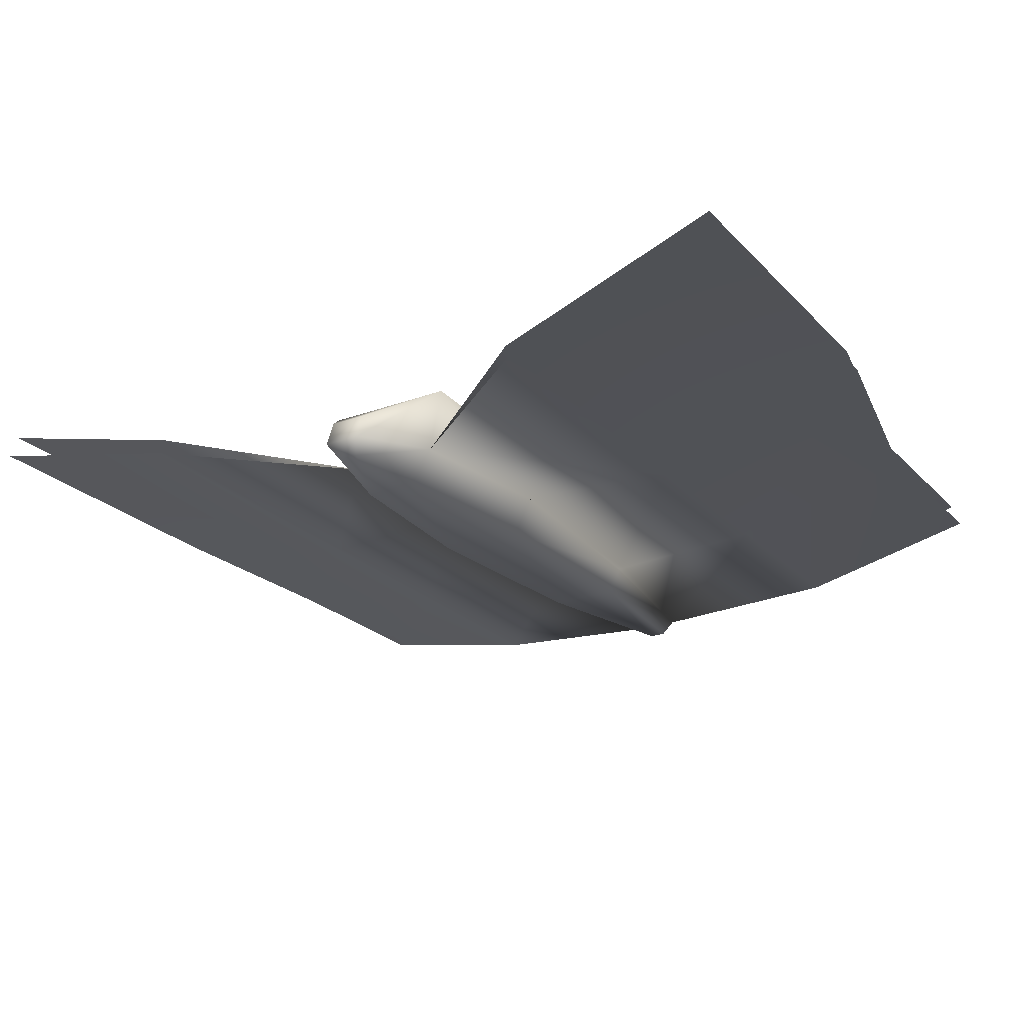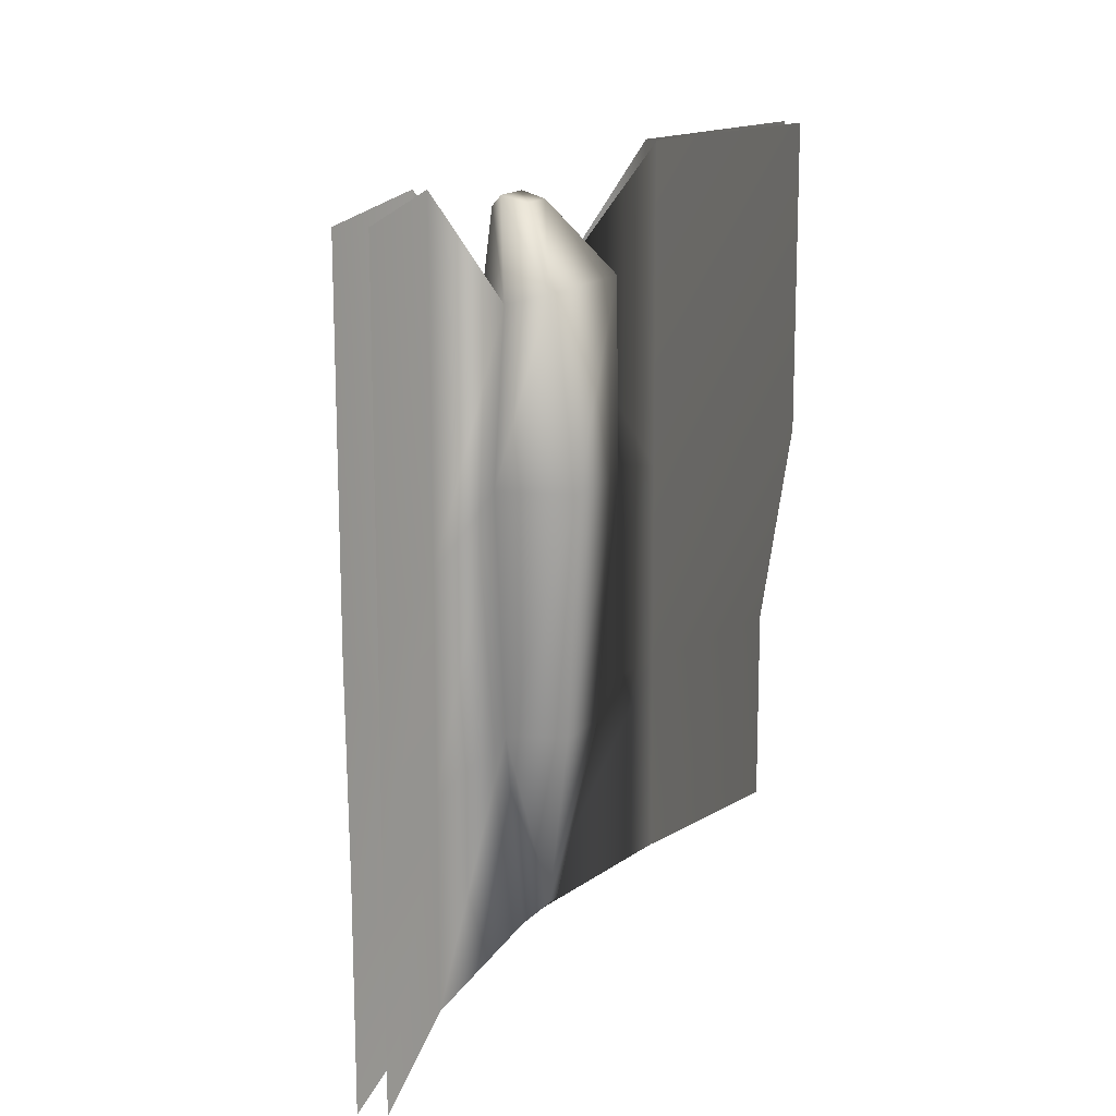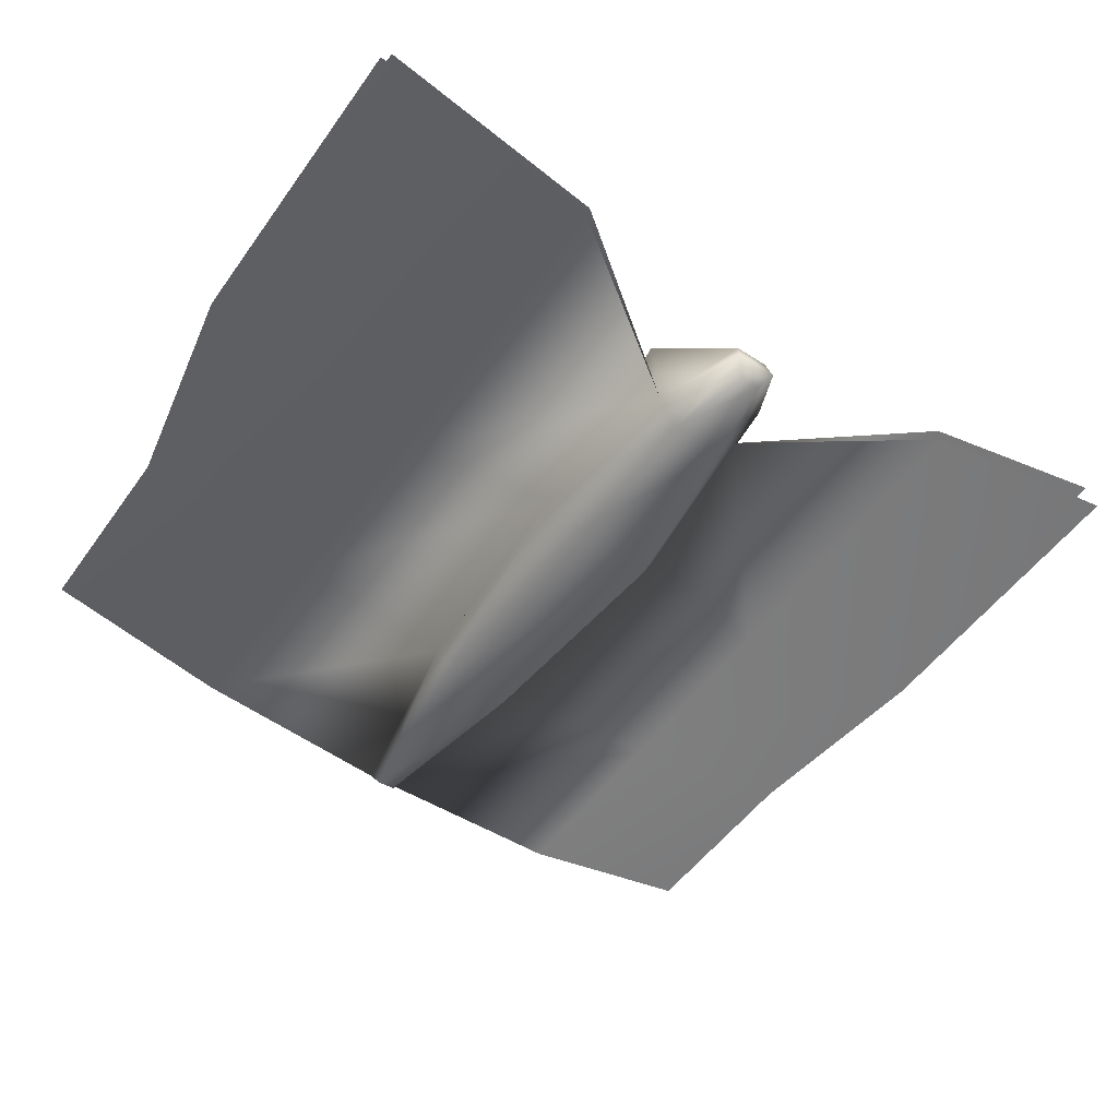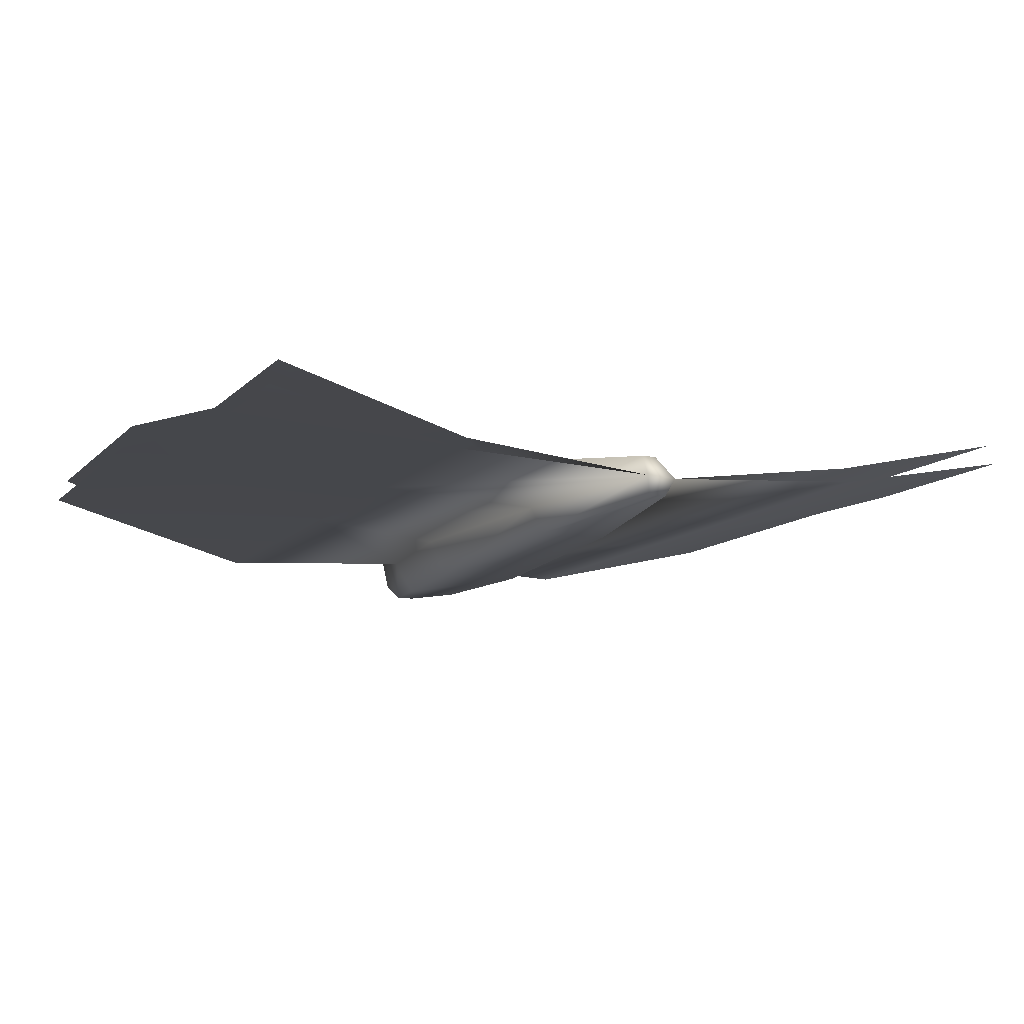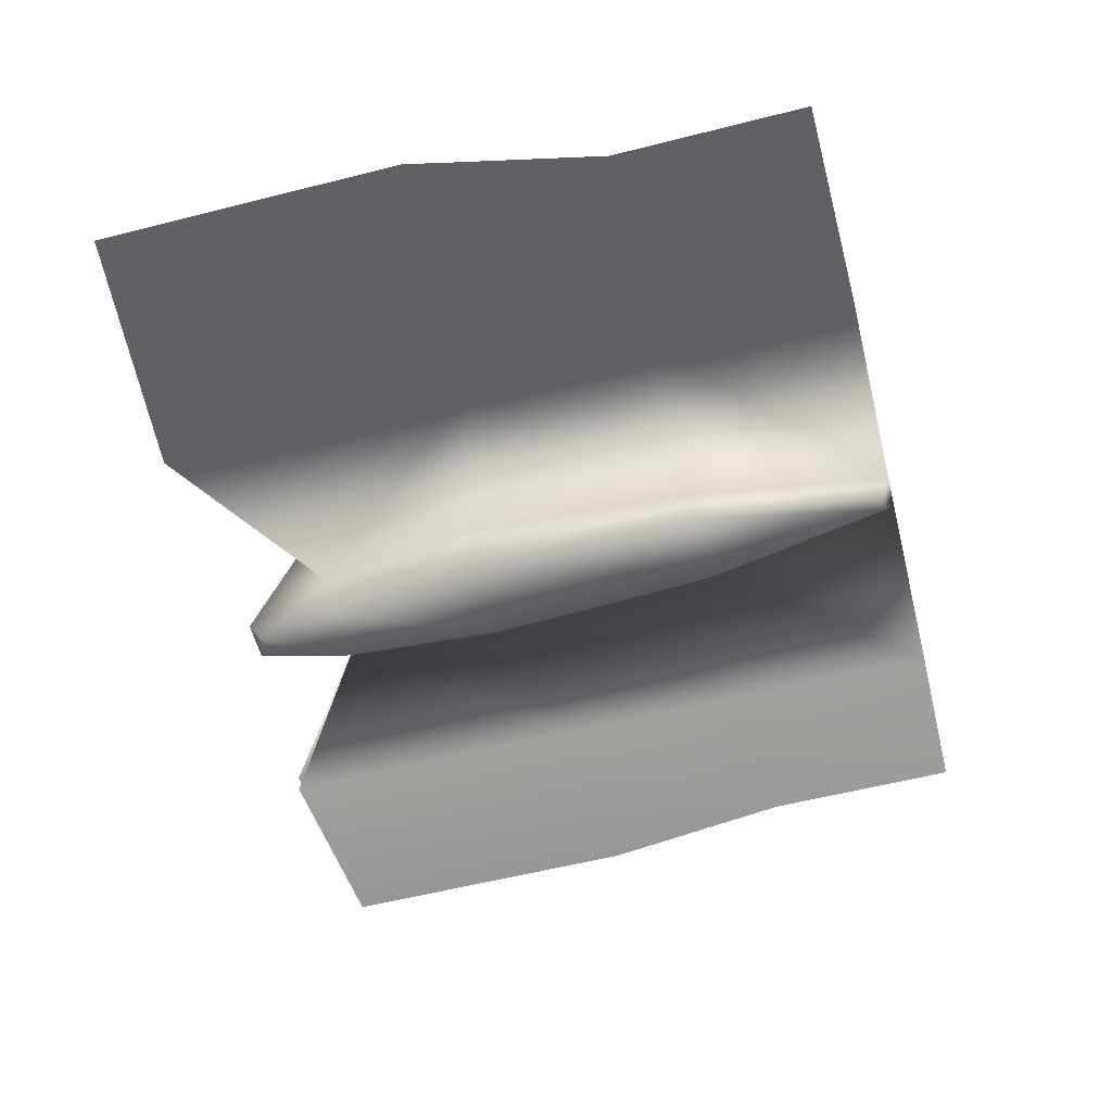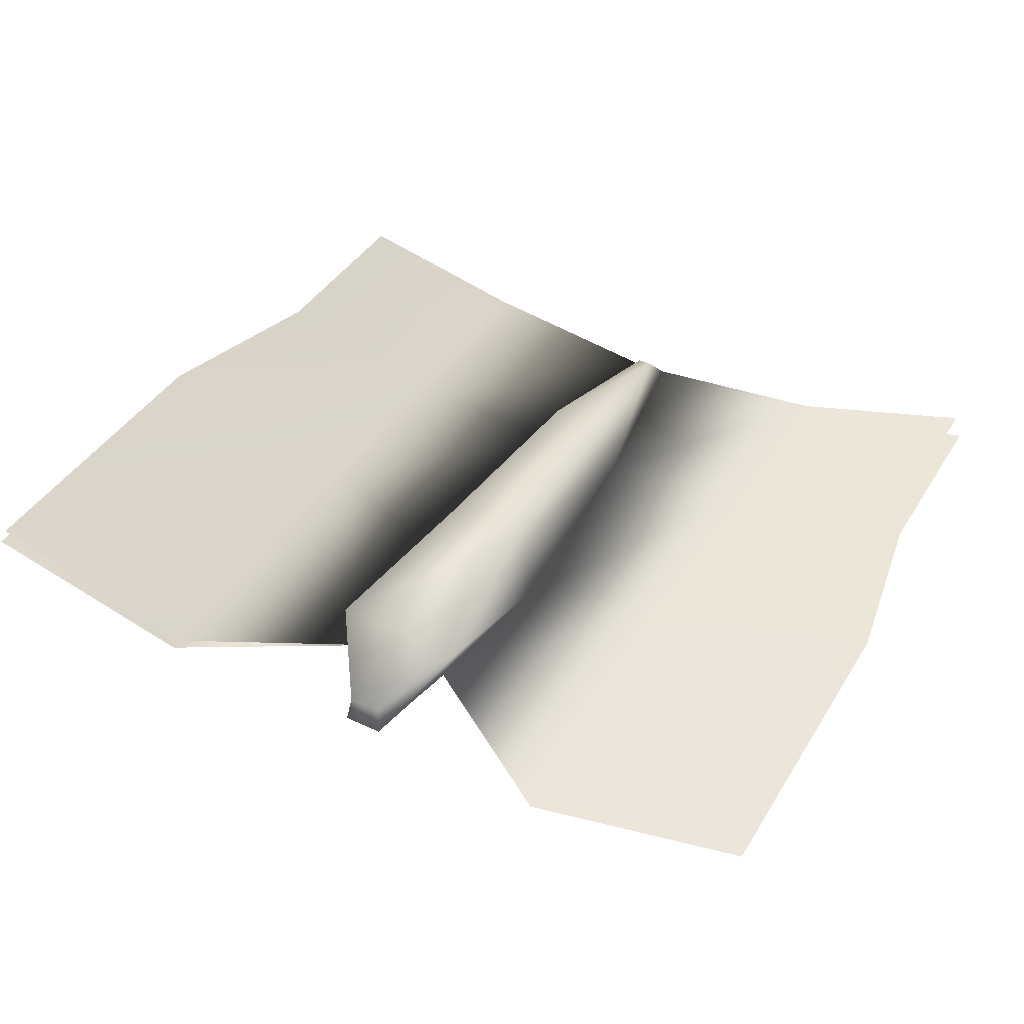
<metadata>
{"format":"obj","ext":"obj","renderer":"f3d","projection":"perspective","resolution":1024,"background":"white","views":[{"elev":-23.7,"azim":32.0,"up":"+Y"},{"elev":15.5,"azim":116.1,"up":"+Z"},{"elev":-52.4,"azim":-34.8,"up":"+Y"},{"elev":-10.9,"azim":154.8,"up":"+Y"},{"elev":-58.6,"azim":104.5,"up":"+Y"},{"elev":41.6,"azim":29.2,"up":"+Y"}]}
</metadata>
<code>
o T1L2M002_9
v -0.04494 0.00716 0.08983
v -0.03512 0.007327 -0.06739
v -0.02586 0.05579 0.08992
v -0.02006 0.04525 -0.06732
v 0.03227 0.007582 -0.06737
v 0.04393 0.007185 0.08986
v 0.0298 0.05519 0.08994
v 0.01996 0.04385 -0.06731
v 0.02329 -0.009901 -0.0674
v 0.03194 -0.01808 0.08981
v -0.02665 -0.01745 0.08979
v -0.02553 -0.009378 -0.06742
v -0.03226 0.006561 0.1992
v -0.04552 0.04482 0.2089
v -0.02078 -0.01602 0.1993
v -0.0117 0.01334 0.2568
v -0.01383 -0.003233 0.2608
v -0.007096 -0.01309 0.253
v 0.02927 0.006879 0.1992
v 0.04529 0.04385 0.2099
v 0.01536 -0.01543 0.1993
v 0.01076 0.0131 0.2568
v 0.01254 -0.003515 0.2608
v 0.005599 -0.01323 0.253
v -0.009708 0.007288 -0.2002
v -0.003666 0.02476 -0.1845
v -0.005919 -0.003512 -0.1934
v 0.01081 0.008045 -0.2002
v 0.006099 0.02466 -0.1845
v 0.005799 -0.00364 -0.1924
v -0.1495 0.01726 0.06642
v -0.1496 0.01689 0.2793
v -0.1495 0.01749 -0.06737
v -0.1495 0.01771 -0.2002
v -0.1458 0.02648 0.06644
v -0.1458 0.02611 0.2793
v -0.1458 0.02671 -0.06735
v -0.1457 0.02694 -0.2002
v 0.1454 0.01232 0.06547
v 0.1453 0.01195 0.2793
v 0.1454 0.01255 -0.06734
v 0.1454 0.01279 -0.2011
v 0.1422 0.01971 0.06549
v 0.1421 0.01934 0.2794
v 0.1422 0.01995 -0.06733
v 0.1422 0.02018 -0.2011
v 0.2968 0.05344 0.2804
v 0.2968 0.05382 0.0665
v 0.2727 0.04086 -0.06634
v 0.2727 0.0411 -0.2001
v 0.2902 0.07001 0.2804
v 0.2903 0.07039 0.06653
v 0.2673 0.05668 -0.06631
v 0.2673 0.05692 -0.2001
v -0.3025 0.05327 0.06645
v -0.3025 0.05284 0.2793
v -0.2769 0.04215 -0.06736
v -0.2769 0.04242 -0.2002
v -0.2956 0.06679 0.06648
v -0.2957 0.06635 0.2794
v -0.2712 0.05491 -0.06733
v -0.2712 0.05519 -0.2001
f 7 3 14 20
f 31 1 13 32
f 33 2 1 31
f 4 8 29 26
f 34 25 2 33
f 39 48 47 40
f 55 31 32 56
f 41 49 48 39
f 57 33 31 55
f 42 50 49 41
f 58 34 33 57
f 28 42 41 5
f 5 41 39 6
f 39 40 19 6
f 8 4 3 7
f 6 7 20 19
f 13 14 3 1
f 26 29 28 25
f 29 8 5 28
f 26 25 2 4
f 5 8 7 6
f 4 2 1 3
f 27 30 9 12
f 12 9 10 11
f 21 15 11 10
f 22 16 17 23
f 25 28 30 27
f 5 6 10 9
f 1 2 12 11
f 2 25 27 12
f 28 5 9 30
f 10 6 19 21
f 23 17 18 24
f 15 13 1 11
f 20 14 16 22
f 20 22 23 19
f 16 14 13 17
f 15 21 24 18
f 19 23 24 21
f 17 13 15 18
f 35 36 13 1
f 2 37 35 1
f 25 38 37 2
f 52 43 44 51
f 35 59 60 36
f 53 45 43 52
f 37 61 59 35
f 54 46 45 53
f 38 62 61 37
f 46 28 5 45
f 45 5 6 43
f 43 6 19 44

</code>
